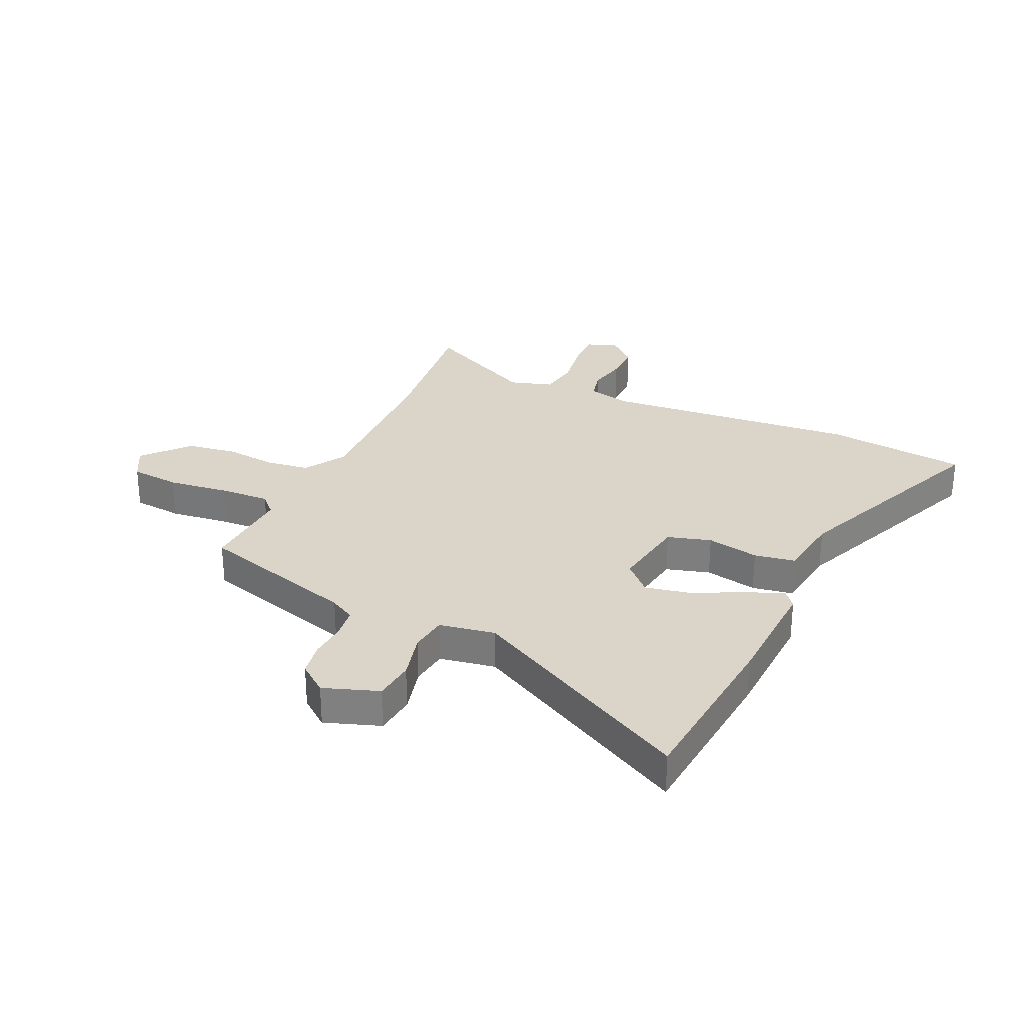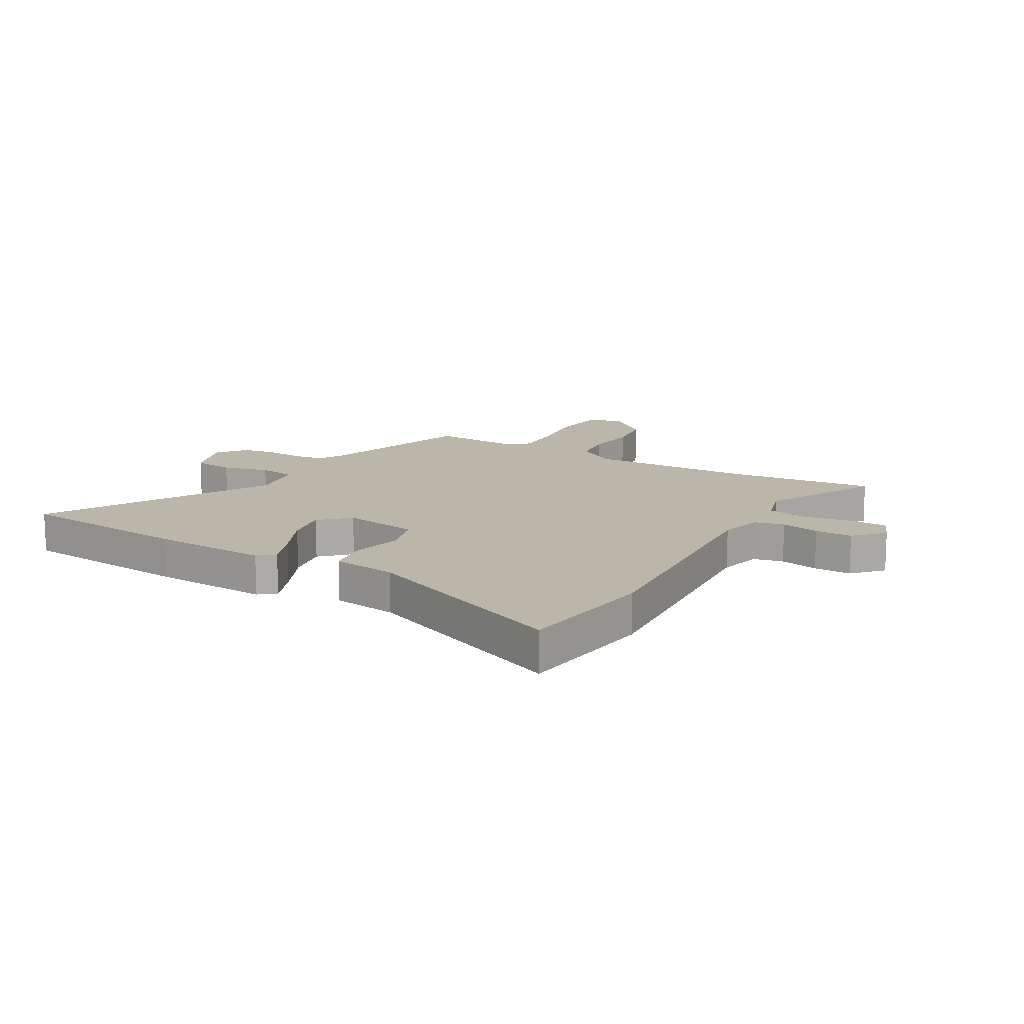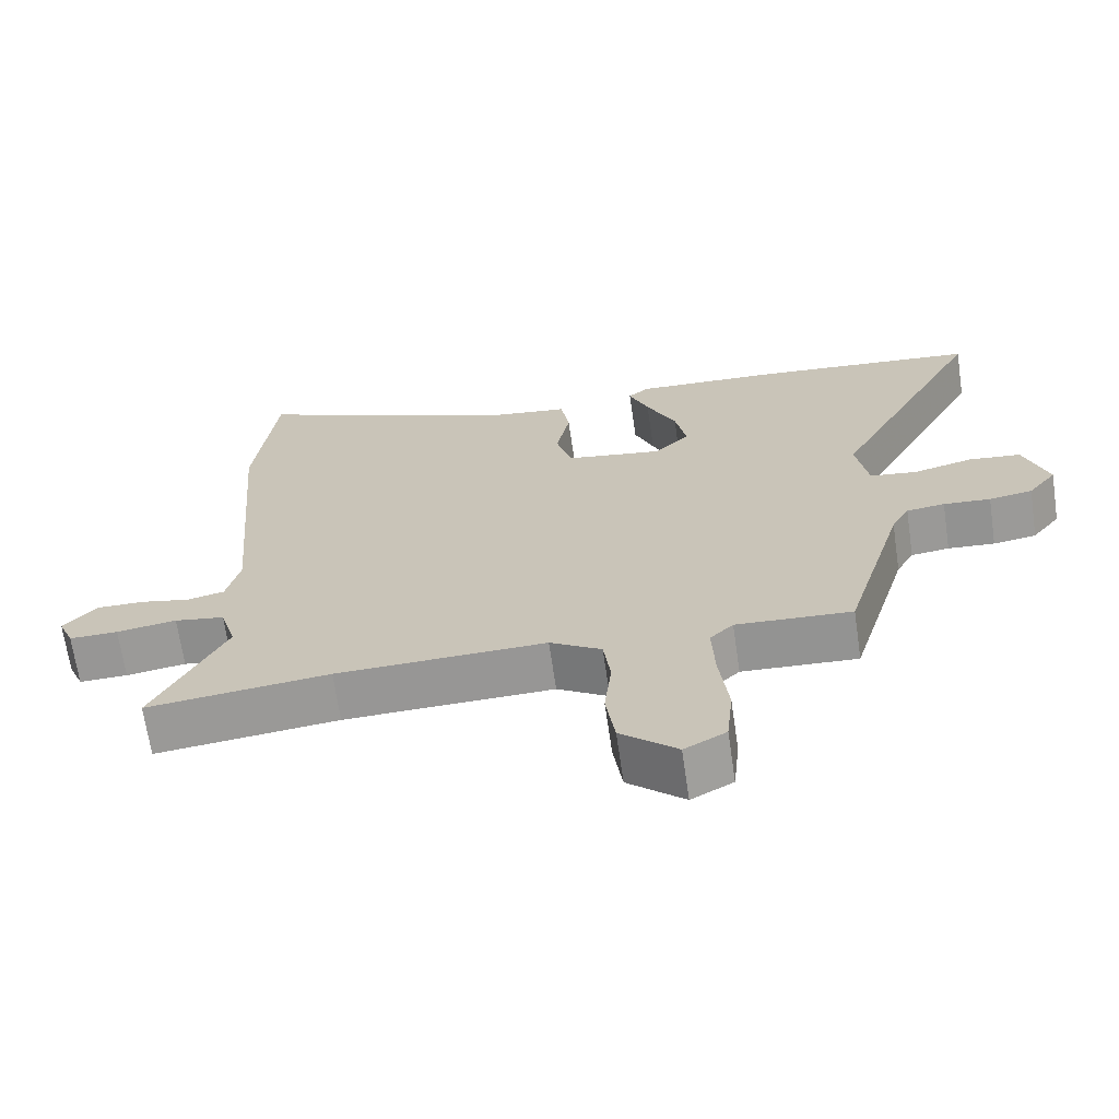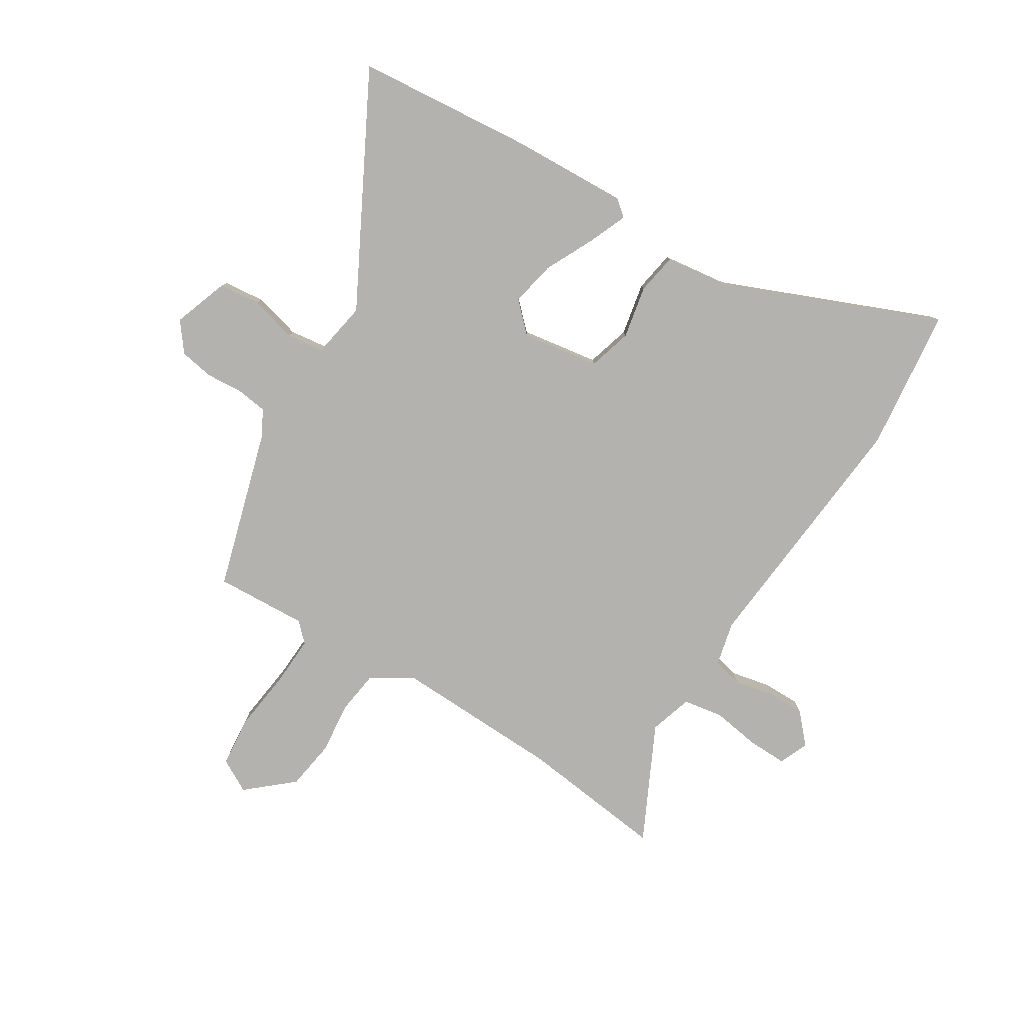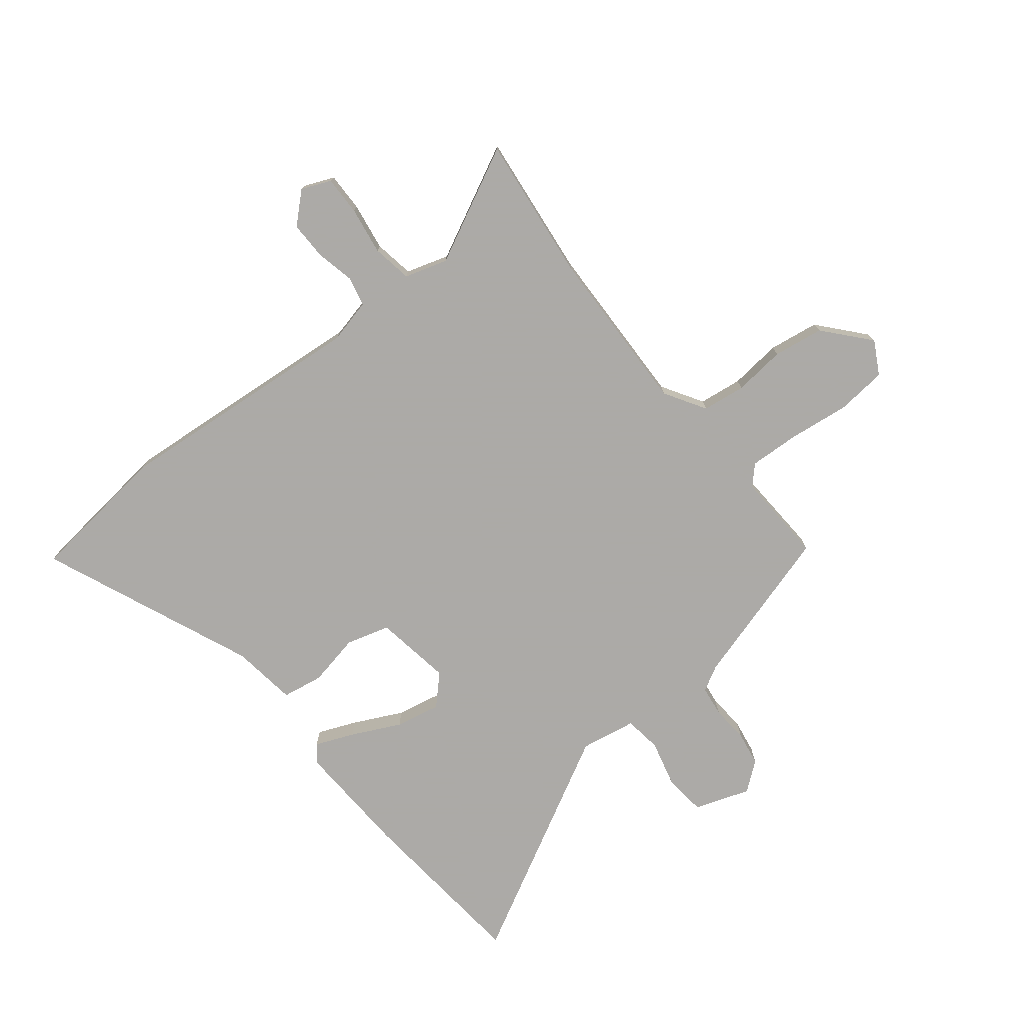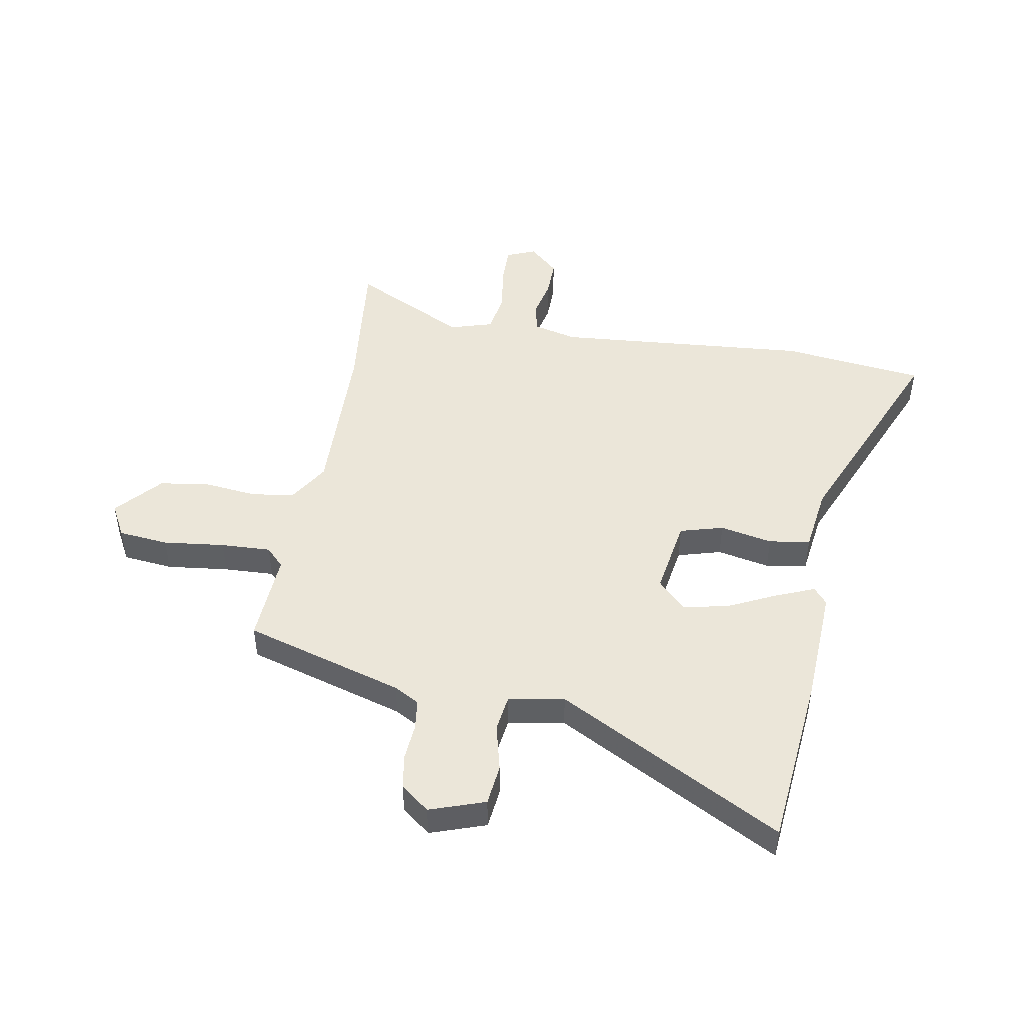
<metadata>
{"format":"obj","ext":"obj","renderer":"f3d","projection":"perspective","resolution":1024,"background":"white","views":[{"elev":29.2,"azim":-65.5,"up":"+Y"},{"elev":13.9,"azim":30.3,"up":"+Y"},{"elev":-67.6,"azim":-171.7,"up":"+Z"},{"elev":-79.8,"azim":-32.1,"up":"+Y"},{"elev":-76.0,"azim":128.4,"up":"+Y"},{"elev":47.4,"azim":-79.9,"up":"+Y"}]}
</metadata>
<code>
v 0.482 0.07 0.655
v 0.512 0.07 0.402
v 0.474 0.07 -0.051
v 0.493 0.07 -0.129
v 0.546 0.07 -0.141
v 0.615 0.07 -0.126
v 0.682 0.07 -0.125
v 0.73 0.07 -0.177
v 0.708 0.07 -0.229
v 0.639 0.07 -0.228
v 0.554 0.07 -0.215
v 0.483 0.07 -0.227
v 0.46 0.07 -0.303
v 0.562 0.07 -0.507
v 0.303 0.07 -0.478
v 0.006 0.07 -0.47
v -0.067 0.07 -0.515
v -0.077 0.07 -0.592
v -0.067 0.07 -0.684
v -0.08 0.07 -0.773
v -0.16 0.07 -0.843
v -0.219 0.07 -0.811
v -0.228 0.07 -0.722
v -0.215 0.07 -0.613
v -0.211 0.07 -0.524
v -0.244 0.07 -0.492
v -0.407 0.07 -0.501
v -0.491 0.07 -0.218
v -0.516 0.07 -0.173
v -0.57 0.07 -0.166
v -0.636 0.07 -0.171
v -0.697 0.07 -0.161
v -0.737 0.07 -0.11
v -0.703 0.07 -0.012
v -0.63 0.07 -0.004
v -0.546 0.07 -0.025
v -0.48 0.07 -0.016
v -0.463 0.07 0.083
v -0.678 0.07 0.483
v -0.365 0.07 0.513
v -0.157 0.07 0.523
v -0.128 0.07 0.499
v -0.156 0.07 0.431
v -0.198 0.07 0.344
v -0.214 0.07 0.264
v -0.164 0.07 0.215
v -0.027 0.07 0.237
v -0.005 0.07 0.314
v -0.024 0.07 0.407
v -0.012 0.07 0.48
v 0.104 0.07 0.496
v 0.482 0 0.655
v 0.512 0 0.402
v 0.474 0 -0.051
v 0.493 0 -0.129
v 0.546 0 -0.141
v 0.615 0 -0.126
v 0.682 0 -0.125
v 0.73 0 -0.177
v 0.708 0 -0.229
v 0.639 0 -0.228
v 0.554 0 -0.215
v 0.483 0 -0.227
v 0.46 0 -0.303
v 0.562 0 -0.507
v 0.303 0 -0.478
v 0.006 0 -0.47
v -0.067 0 -0.515
v -0.077 0 -0.592
v -0.067 0 -0.684
v -0.08 0 -0.773
v -0.16 0 -0.843
v -0.219 0 -0.811
v -0.228 0 -0.722
v -0.215 0 -0.613
v -0.211 0 -0.524
v -0.244 0 -0.492
v -0.407 0 -0.501
v -0.491 0 -0.218
v -0.516 0 -0.173
v -0.57 0 -0.166
v -0.636 0 -0.171
v -0.697 0 -0.161
v -0.737 0 -0.11
v -0.703 0 -0.012
v -0.63 0 -0.004
v -0.546 0 -0.025
v -0.48 0 -0.016
v -0.463 0 0.083
v -0.678 0 0.483
v -0.365 0 0.513
v -0.157 0 0.523
v -0.128 0 0.499
v -0.156 0 0.431
v -0.198 0 0.344
v -0.214 0 0.264
v -0.164 0 0.215
v -0.027 0 0.237
v -0.005 0 0.314
v -0.024 0 0.407
v -0.012 0 0.48
v 0.104 0 0.496
f 48 49 50 51
f 47 48 51 1
f 41 42 43 44
f 39 40 41 44
f 38 39 44 45
f 37 38 45 46
f 33 34 35 36
f 33 36 37
f 30 31 32 33
f 29 30 33 37
f 28 29 37 46
f 26 27 28 46
f 21 22 23 24
f 21 24 25
f 18 19 20 21
f 17 18 21 25
f 16 17 25 26
f 13 14 15
f 12 13 15 16
f 8 9 10 11
f 8 11 12
f 5 6 7 8
f 5 8 12
f 4 5 12 16
f 47 1 2 3
f 16 26 46 47
f 3 4 16 47
f 102 101 100 99
f 52 102 99 98
f 95 94 93 92
f 95 92 91 90
f 96 95 90 89
f 97 96 89 88
f 87 86 85 84
f 88 87 84
f 84 83 82 81
f 88 84 81 80
f 97 88 80 79
f 97 79 78 77
f 75 74 73 72
f 76 75 72
f 72 71 70 69
f 76 72 69 68
f 77 76 68 67
f 66 65 64
f 67 66 64 63
f 62 61 60 59
f 63 62 59
f 59 58 57 56
f 63 59 56
f 67 63 56 55
f 54 53 52 98
f 98 97 77 67
f 98 67 55 54
f 1 52 53 2
f 2 53 54 3
f 3 54 55 4
f 4 55 56 5
f 5 56 57 6
f 6 57 58 7
f 7 58 59 8
f 8 59 60 9
f 9 60 61 10
f 10 61 62 11
f 11 62 63 12
f 12 63 64 13
f 13 64 65 14
f 14 65 66 15
f 15 66 67 16
f 16 67 68 17
f 17 68 69 18
f 18 69 70 19
f 19 70 71 20
f 20 71 72 21
f 21 72 73 22
f 22 73 74 23
f 23 74 75 24
f 24 75 76 25
f 25 76 77 26
f 26 77 78 27
f 27 78 79 28
f 28 79 80 29
f 29 80 81 30
f 30 81 82 31
f 31 82 83 32
f 32 83 84 33
f 33 84 85 34
f 34 85 86 35
f 35 86 87 36
f 36 87 88 37
f 37 88 89 38
f 38 89 90 39
f 39 90 91 40
f 40 91 92 41
f 41 92 93 42
f 42 93 94 43
f 43 94 95 44
f 44 95 96 45
f 45 96 97 46
f 46 97 98 47
f 47 98 99 48
f 48 99 100 49
f 49 100 101 50
f 50 101 102 51
f 51 102 52 1

</code>
